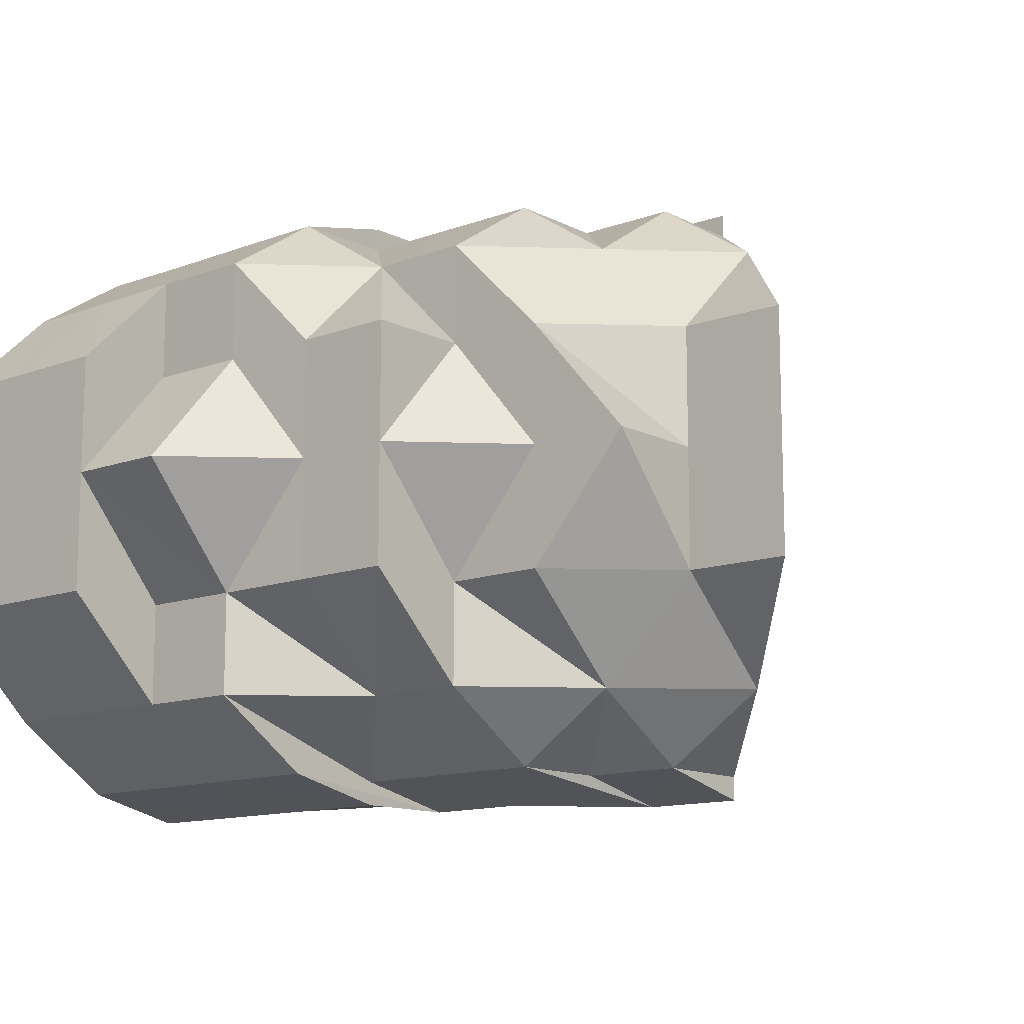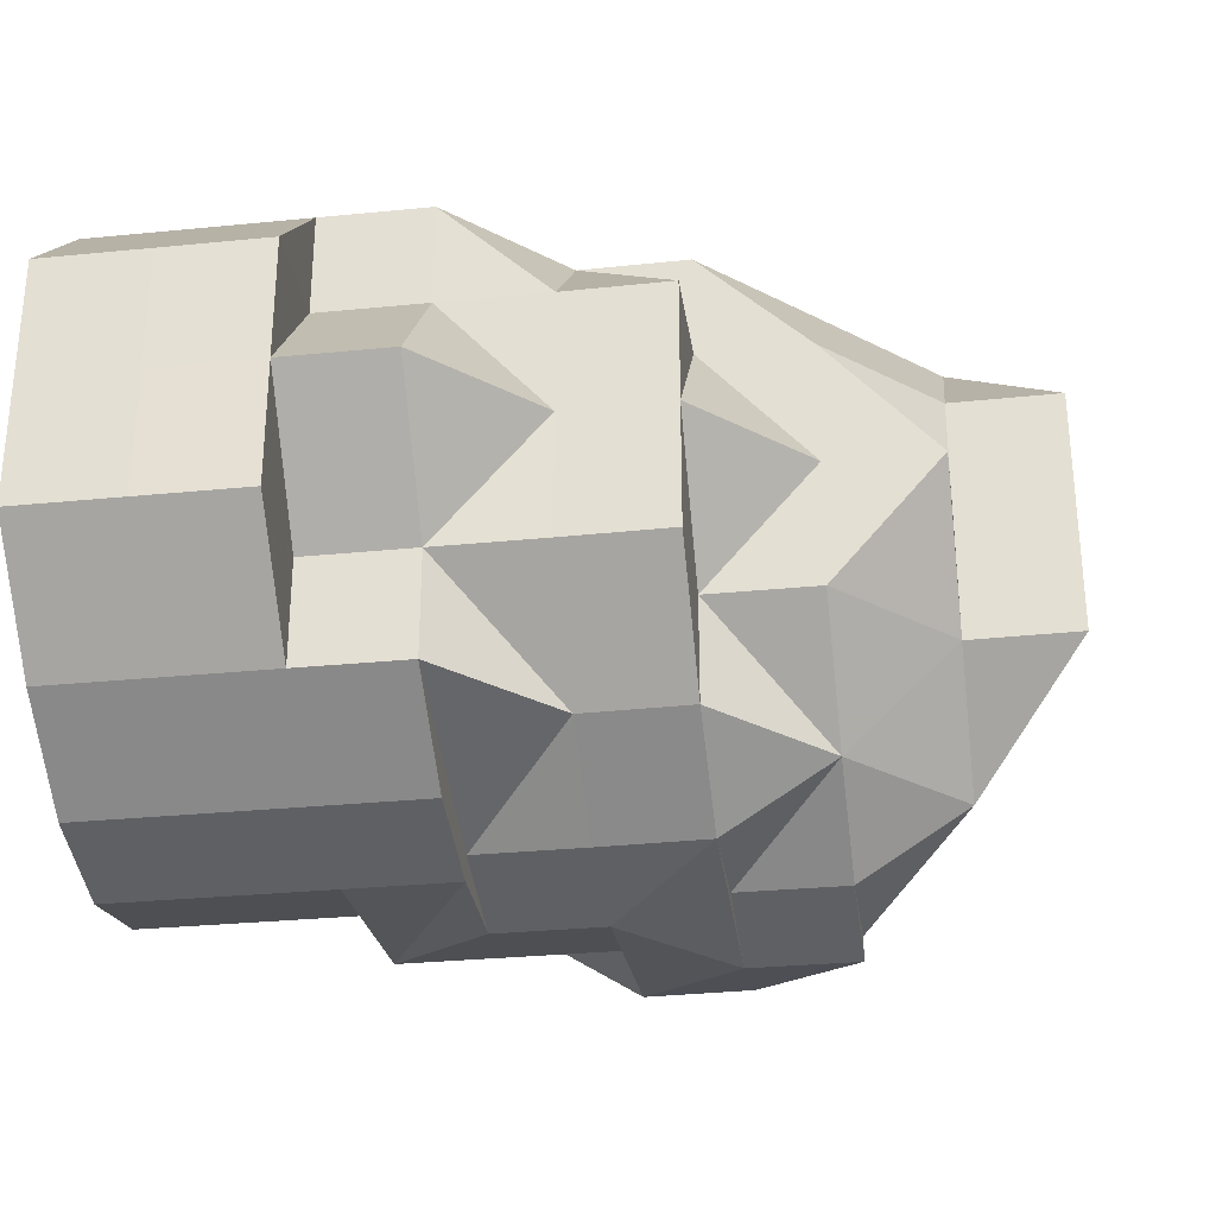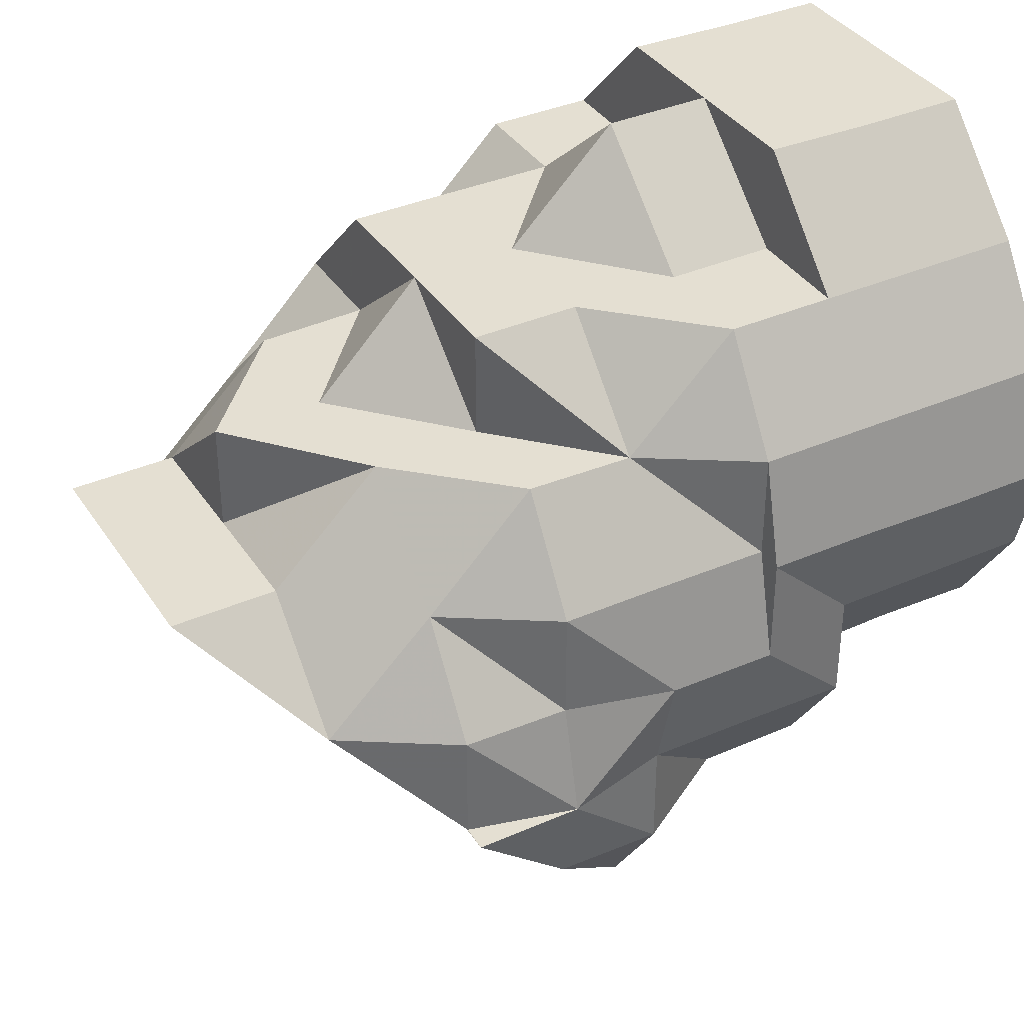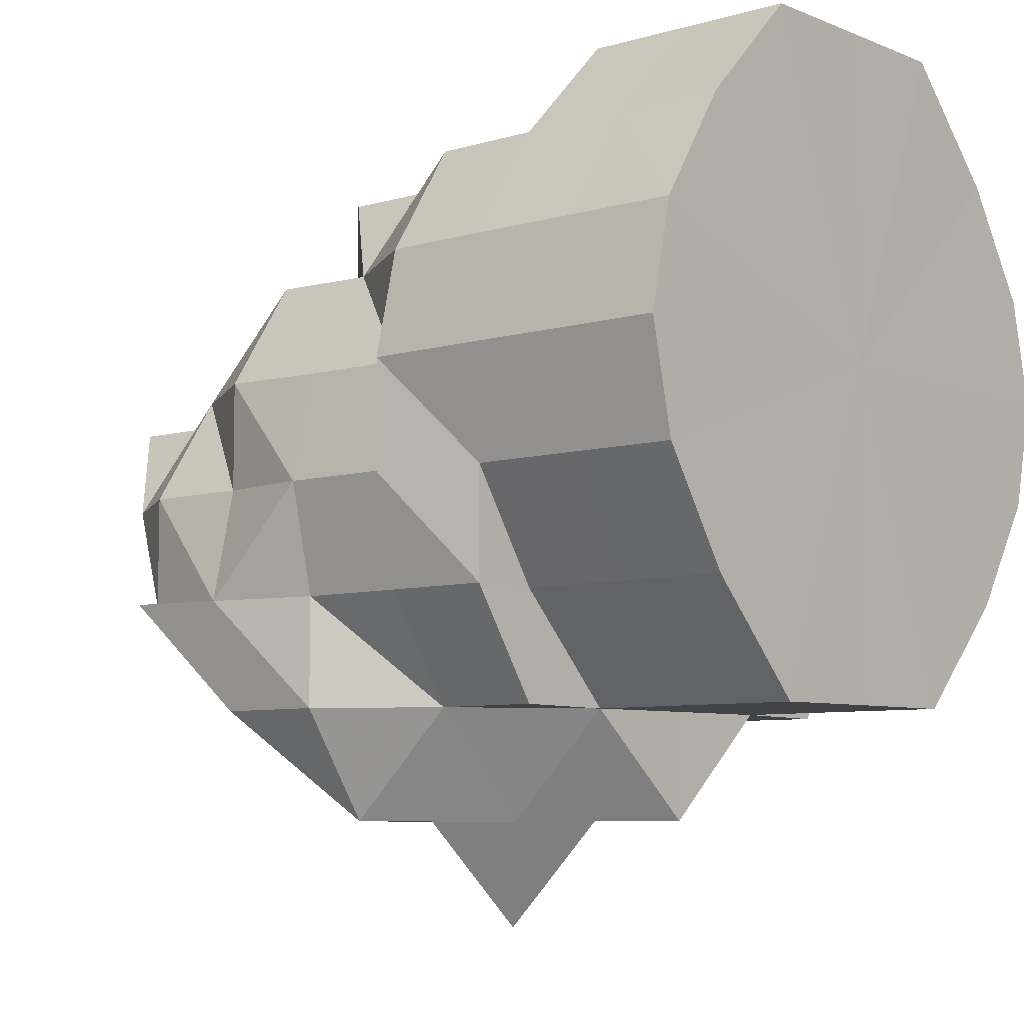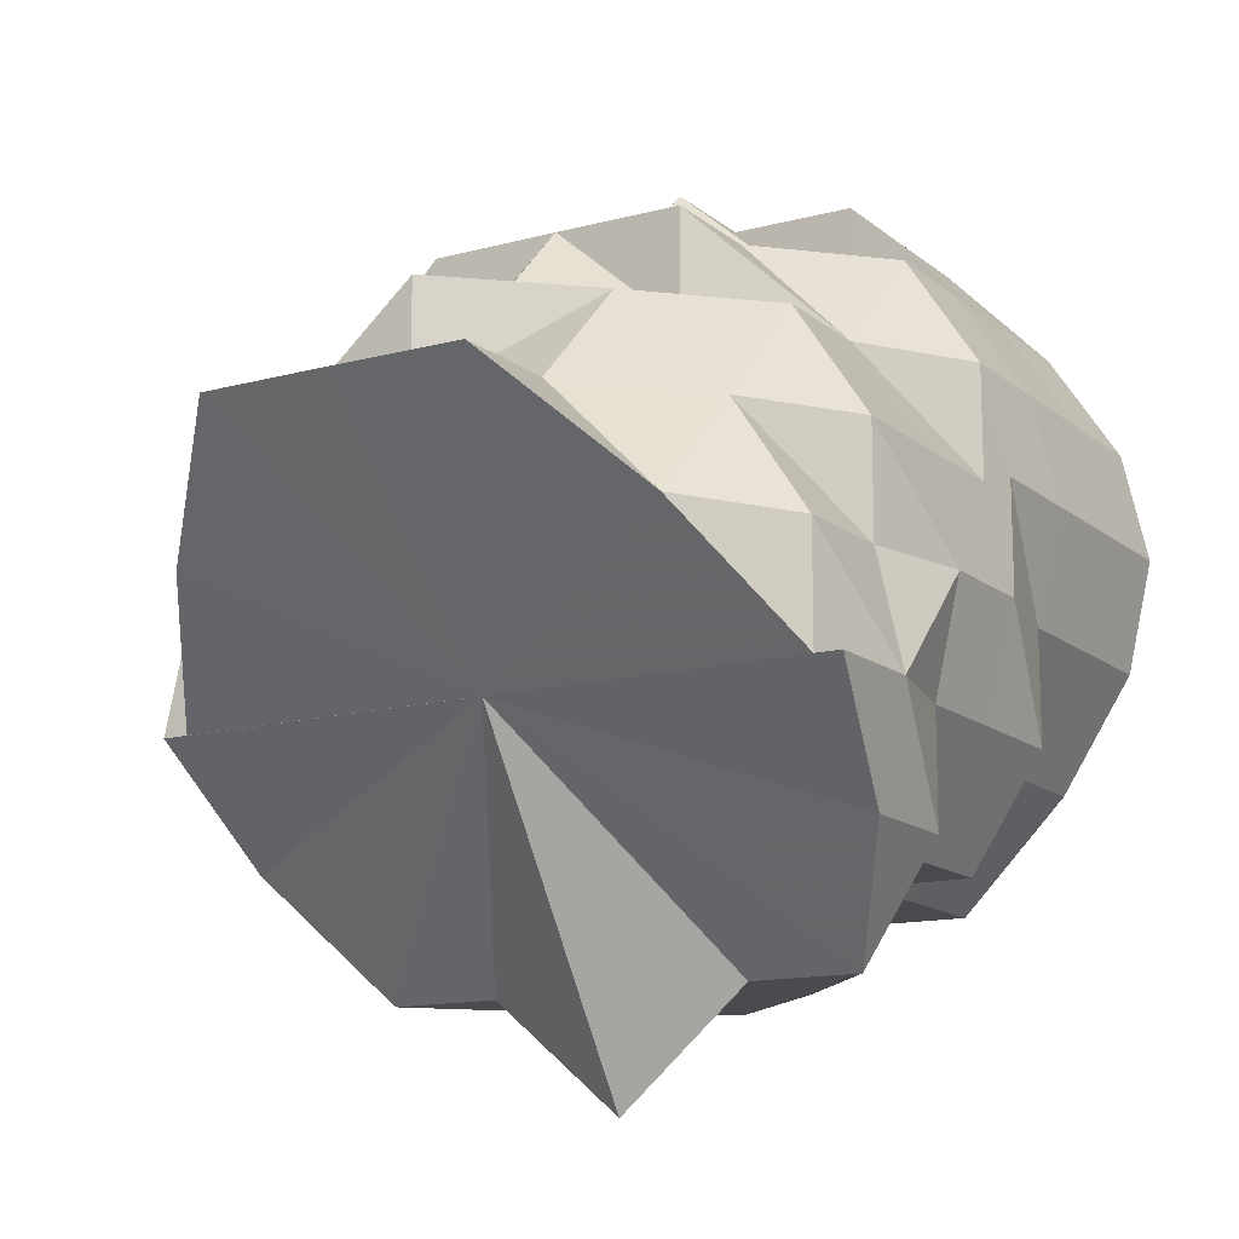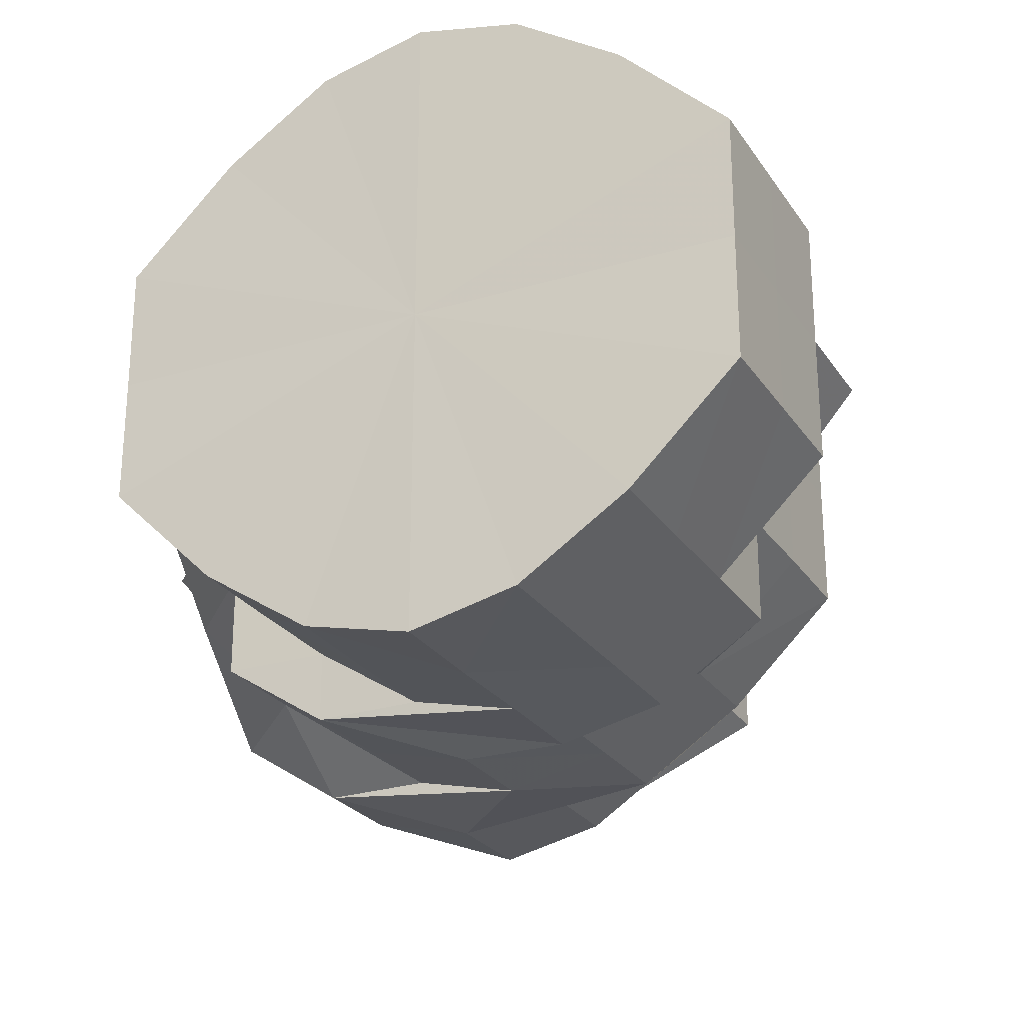
<metadata>
{"format":"obj","ext":"obj","renderer":"f3d","projection":"perspective","resolution":1024,"background":"white","views":[{"elev":-12.7,"azim":-139.3,"up":"+Z"},{"elev":-30.8,"azim":-171.7,"up":"+Z"},{"elev":36.9,"azim":-29.2,"up":"+Y"},{"elev":-6.8,"azim":40.2,"up":"+Y"},{"elev":-13.9,"azim":-59.1,"up":"+Y"},{"elev":-25.4,"azim":116.0,"up":"+Z"}]}
</metadata>
<code>
o 5132
v 2168 1870 6.281
v 2168 1870 6.281
v 2168 1870 6.269
v 2168 1870 6.292
v 2168 1870 6.281
v 2168 1870 6.269
v 2168 1870 6.259
v 2168 1870 6.292
v 2168 1870 6.292
v 2168 1870 6.302
v 2168 1870 6.281
v 2168 1870 6.292
v 2168 1870 6.302
v 2168 1870 6.302
v 2168 1870 6.302
v 2168 1870 6.302
v 2168 1870 6.292
v 2168 1870 6.292
v 2168 1870 6.292
v 2168 1870 6.281
v 2168 1870 6.281
v 2168 1870 6.281
v 2168 1870 6.292
v 2168 1870 6.281
v 2168 1870 6.269
v 2168 1870 6.269
v 2168 1870 6.259
v 2168 1870 6.281
v 2168 1870 6.269
v 2168 1870 6.269
v 2168 1870 6.281
v 2168 1870 6.281
v 2168 1870 6.269
v 2168 1870 6.259
v 2168 1870 6.259
v 2168 1870 6.259
v 2168 1870 6.253
v 2168 1870 6.253
v 2168 1870 6.253
v 2168 1870 6.253
v 2168 1870 6.25
v 2168 1870 6.253
v 2168 1870 6.253
v 2168 1870 6.25
v 2168 1870 6.281
v 2168 1870 6.25
v 2168 1870 6.253
v 2168 1870 6.253
v 2168 1870 6.25
v 2168 1870 6.259
v 2168 1870 6.253
v 2168 1870 6.25
v 2168 1870 6.25
v 2168 1870 6.253
v 2168 1870 6.253
v 2168 1870 6.25
v 2168 1870 6.253
v 2168 1870 6.25
v 2168 1870 6.253
v 2168 1870 6.25
v 2168 1870 6.25
v 2168 1870 6.253
v 2168 1870 6.259
v 2168 1870 6.259
v 2168 1870 6.269
v 2168 1870 6.25
v 2168 1870 6.253
v 2168 1870 6.253
v 2168 1870 6.259
v 2168 1870 6.25
v 2168 1870 6.253
v 2168 1870 6.253
v 2168 1870 6.259
v 2168 1870 6.25
v 2168 1870 6.25
v 2168 1870 6.259
v 2168 1870 6.269
v 2168 1870 6.259
v 2168 1870 6.253
v 2168 1870 6.253
v 2168 1870 6.259
v 2168 1870 6.253
v 2168 1870 6.25
v 2168 1870 6.25
v 2168 1870 6.253
v 2168 1870 6.253
v 2168 1870 6.25
v 2168 1870 6.253
v 2168 1870 6.269
v 2168 1870 6.269
v 2168 1870 6.269
v 2168 1870 6.281
v 2168 1870 6.281
v 2168 1870 6.269
v 2168 1870 6.281
v 2168 1870 6.281
v 2168 1870 6.292
v 2168 1870 6.269
v 2168 1870 6.281
v 2168 1870 6.292
v 2168 1870 6.292
v 2168 1870 6.292
v 2168 1870 6.292
v 2168 1870 6.302
v 2168 1870 6.302
v 2168 1870 6.292
v 2168 1870 6.302
v 2168 1870 6.308
v 2168 1870 6.308
v 2168 1870 6.302
v 2168 1870 6.308
v 2168 1870 6.308
v 2168 1870 6.311
v 2168 1870 6.308
v 2168 1870 6.311
v 2168 1870 6.311
v 2168 1870 6.308
v 2168 1870 6.311
v 2168 1870 6.311
v 2168 1870 6.308
v 2168 1870 6.302
v 2168 1870 6.308
v 2168 1870 6.292
v 2168 1870 6.302
v 2168 1870 6.302
v 2168 1870 6.308
v 2168 1870 6.308
v 2168 1870 6.311
v 2168 1870 6.311
v 2168 1870 6.311
v 2168 1870 6.308
v 2168 1870 6.308
v 2168 1870 6.302
v 2168 1870 6.302
v 2168 1870 6.292
v 2168 1870 6.292
v 2168 1870 6.302
v 2168 1870 6.308
v 2168 1870 6.292
v 2168 1870 6.292
v 2168 1870 6.302
v 2168 1870 6.308
v 2168 1870 6.281
v 2168 1870 6.281
v 2168 1870 6.269
v 2168 1870 6.281
v 2168 1870 6.281
v 2168 1870 6.281
v 2168 1870 6.311
v 2168 1870 6.311
v 2168 1870 6.308
v 2168 1870 6.308
v 2168 1870 6.308
v 2168 1870 6.308
v 2168 1870 6.311
v 2168 1870 6.308
v 2168 1870 6.302
v 2168 1870 6.302
v 2168 1870 6.302
v 2168 1870 6.308
v 2168 1870 6.292
v 2168 1870 6.302
v 2168 1870 6.302
v 2168 1870 6.292
v 2168 1870 6.292
v 2168 1870 6.292
v 2168 1870 6.281
v 2168 1870 6.302
v 2168 1870 6.292
v 2168 1870 6.281
v 2168 1870 6.281
v 2168 1870 6.269
v 2168 1870 6.281
v 2168 1870 6.292
v 2168 1870 6.269
v 2168 1870 6.269
v 2168 1870 6.259
v 2168 1870 6.281
v 2168 1870 6.269
v 2168 1870 6.259
v 2168 1870 6.259
v 2168 1870 6.269
v 2168 1870 6.259
v 2168 1870 6.253
v 2168 1870 6.253
v 2168 1870 6.259
v 2168 1870 6.25
v 2168 1870 6.25
v 2168 1870 6.253
v 2168 1870 6.259
v 2168 1870 6.259
v 2168 1870 6.269
v 2168 1870 6.259
v 2168 1870 6.253
v 2168 1870 6.253
v 2168 1870 6.253
v 2168 1870 6.25
v 2168 1870 6.253
v 2168 1870 6.25
v 2168 1870 6.253
v 2168 1870 6.259
v 2168 1870 6.269
v 2168 1870 6.25
v 2168 1870 6.269
v 2168 1870 6.281
v 2168 1870 6.253
v 2168 1870 6.259
v 2168 1870 6.259
v 2168 1870 6.253
v 2168 1870 6.25
v 2168 1870 6.269
v 2168 1870 6.259
v 2168 1870 6.281
v 2168 1870 6.269
v 2168 1870 6.281
v 2168 1870 6.269
v 2168 1870 6.253
v 2168 1870 6.259
v 2168 1870 6.269
v 2168 1870 6.259
v 2168 1870 6.269
v 2168 1870 6.269
v 2168 1870 6.281
v 2168 1870 6.281
v 2168 1870 6.281
v 2168 1870 6.292
v 2168 1870 6.292
v 2168 1870 6.292
v 2168 1870 6.302
v 2168 1870 6.292
v 2168 1870 6.281
v 2168 1870 6.281
v 2168 1870 6.302
v 2168 1870 6.292
v 2168 1870 6.302
v 2168 1870 6.292
v 2168 1870 6.308
v 2168 1870 6.311
v 2168 1870 6.308
v 2168 1870 6.311
v 2168 1870 6.308
v 2168 1870 6.311
v 2168 1870 6.308
v 2168 1870 6.308
v 2168 1870 6.308
v 2168 1870 6.308
v 2168 1870 6.308
v 2168 1870 6.311
v 2168 1870 6.308
v 2168 1870 6.269
v 2168 1870 6.259
v 2168 1870 6.281
v 2168 1870 6.292
v 2168 1870 6.302
v 2168 1870 6.308
v 2168 1870 6.311
v 2168 1870 6.311
v 2168 1870 6.308
v 2168 1870 6.281
v 2168 1870 6.292
v 2168 1870 6.269
v 2168 1870 6.281
v 2168 1870 6.269
v 2168 1870 6.269
v 2168 1870 6.308
v 2168 1870 6.311
v 2168 1870 6.311
v 2168 1870 6.253
v 2168 1870 6.253
v 2168 1870 6.25
v 2168 1870 6.25
v 2168 1870 6.253
v 2168 1870 6.253
v 2168 1870 6.253
v 2168 1870 6.253
v 2168 1870 6.25
v 2168 1870 6.281
v 2168 1870 6.269
v 2168 1870 6.269
v 2168 1870 6.269
v 2168 1870 6.259
v 2168 1870 6.302
v 2168 1870 6.292
v 2168 1870 6.292
v 2168 1870 6.292
v 2168 1870 6.281
f 1 2 3
f 4 5 2
f 3 6 7
f 8 9 1
f 10 9 8
f 9 2 11
f 9 12 2
f 13 12 9
f 14 13 9
f 13 15 12
f 15 16 17
f 15 18 12
f 18 19 20
f 12 18 21
f 18 22 21
f 23 21 24
f 21 22 25
f 25 26 27
f 28 29 25
f 21 25 30
f 31 21 30
f 32 31 33
f 31 30 6
f 30 25 34
f 6 30 34
f 25 35 34
f 6 34 36
f 34 35 37
f 34 37 38
f 34 38 39
f 36 34 39
f 39 40 41
f 36 39 42
f 42 43 44
f 36 42 45
f 46 47 45
f 35 48 37
f 37 48 49
f 35 50 48
f 51 49 52
f 48 53 49
f 49 53 54
f 48 55 56
f 57 58 56
f 53 59 54
f 60 61 59
f 59 62 63
f 64 63 65
f 66 54 67
f 68 69 64
f 70 71 68
f 54 72 73
f 74 75 72
f 76 73 77
f 54 78 76
f 79 54 76
f 80 79 76
f 80 76 81
f 82 80 81
f 83 80 82
f 83 84 85
f 82 81 45
f 86 83 87
f 87 83 88
f 81 76 89
f 76 90 89
f 81 89 91
f 81 91 45
f 89 90 92
f 91 89 93
f 89 92 93
f 94 95 92
f 92 96 97
f 98 93 99
f 99 93 100
f 93 92 101
f 92 102 101
f 93 101 103
f 101 102 104
f 103 101 105
f 101 104 105
f 103 105 45
f 106 107 104
f 107 108 109
f 104 110 109
f 105 111 45
f 105 112 111
f 105 104 112
f 111 112 113
f 104 114 112
f 104 109 114
f 112 114 113
f 114 109 115
f 114 115 113
f 109 116 115
f 109 117 116
f 117 118 119
f 115 116 120
f 121 122 117
f 123 121 124
f 124 125 126
f 117 127 128
f 127 129 128
f 130 129 131
f 127 132 129
f 133 132 127
f 133 134 132
f 135 133 125
f 135 136 133
f 137 133 138
f 139 135 137
f 140 141 133
f 141 142 132
f 143 140 135
f 140 141 144
f 143 140 144
f 141 142 144
f 145 143 144
f 145 143 146
f 146 135 102
f 146 147 135
f 148 146 139
f 142 149 144
f 142 149 150
f 132 151 150
f 132 150 129
f 129 150 152
f 129 152 153
f 150 154 152
f 150 155 154
f 149 156 154
f 149 156 144
f 152 154 157
f 153 152 158
f 152 157 158
f 154 159 157
f 154 160 159
f 158 157 161
f 156 162 159
f 156 162 144
f 163 159 164
f 162 165 144
f 162 165 166
f 164 166 167
f 159 168 166
f 159 166 169
f 165 170 144
f 165 170 171
f 167 171 172
f 166 171 173
f 166 174 171
f 170 175 144
f 170 175 176
f 172 176 177
f 171 178 176
f 171 176 179
f 175 180 144
f 175 180 181
f 176 182 181
f 176 181 183
f 180 184 144
f 180 184 185
f 181 186 185
f 184 187 144
f 184 187 188
f 187 189 144
f 189 190 144
f 190 145 144
f 189 190 191
f 190 145 192
f 191 193 192
f 185 194 188
f 69 191 192
f 195 191 69
f 195 196 191
f 188 196 195
f 188 197 198
f 199 195 200
f 200 195 201
f 201 192 202
f 202 192 148
f 203 188 195
f 192 204 146
f 192 146 205
f 206 188 203
f 206 203 74
f 206 185 188
f 181 185 206
f 183 181 206
f 207 183 206
f 208 206 209
f 209 206 210
f 211 212 207
f 213 211 214
f 215 213 214
f 214 216 207
f 214 207 50
f 50 207 217
f 50 217 48
f 218 57 217
f 219 50 220
f 221 214 50
f 222 221 50
f 223 221 222
f 223 214 221
f 224 223 219
f 223 225 214
f 226 227 224
f 227 223 22
f 161 225 223
f 227 161 223
f 161 228 225
f 158 161 227
f 229 230 161
f 230 231 232
f 233 158 227
f 153 158 233
f 233 227 234
f 235 234 236
f 237 153 233
f 238 239 237
f 240 238 241
f 120 237 233
f 120 233 15
f 242 243 120
f 244 120 15
f 115 120 244
f 244 15 13
f 115 244 245
f 245 244 13
f 113 115 245
f 113 245 246
f 246 245 13
f 246 13 14
f 247 246 14
f 248 246 249
f 247 14 45
f 250 251 45
f 252 250 45
f 253 252 45
f 254 253 45
f 255 256 45
f 256 257 258
f 259 260 45
f 261 259 45
f 262 263 264
f 265 266 267
f 268 269 270
f 271 272 273
f 274 275 276
f 277 278 279
f 279 280 281
f 282 283 284
f 284 285 286

</code>
